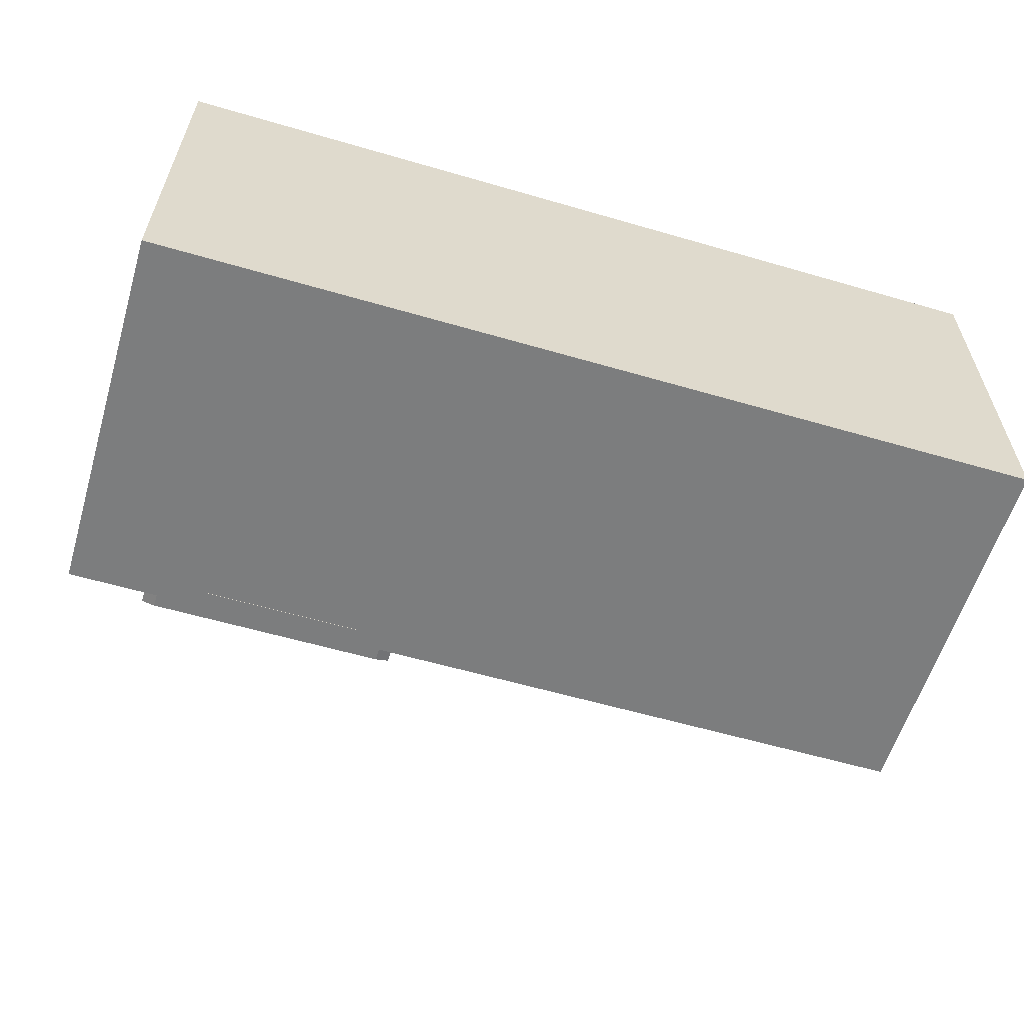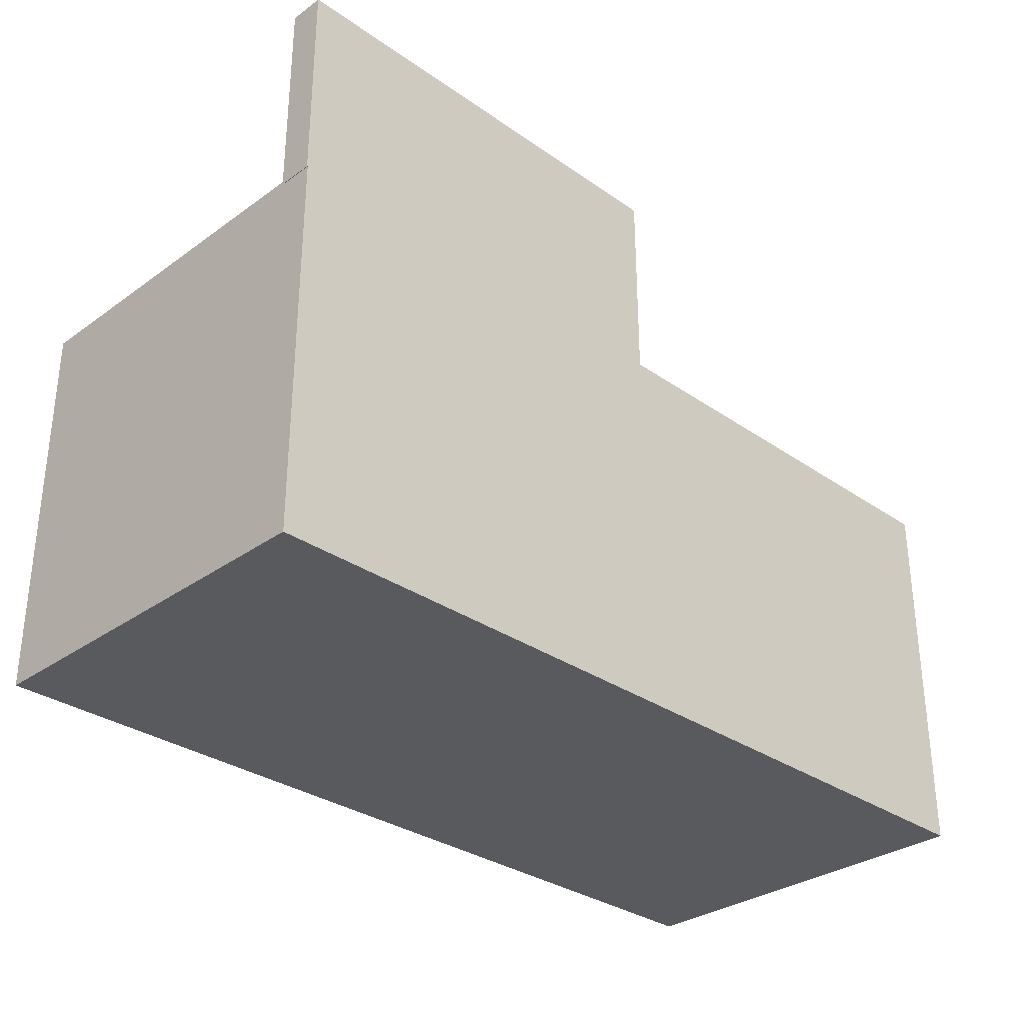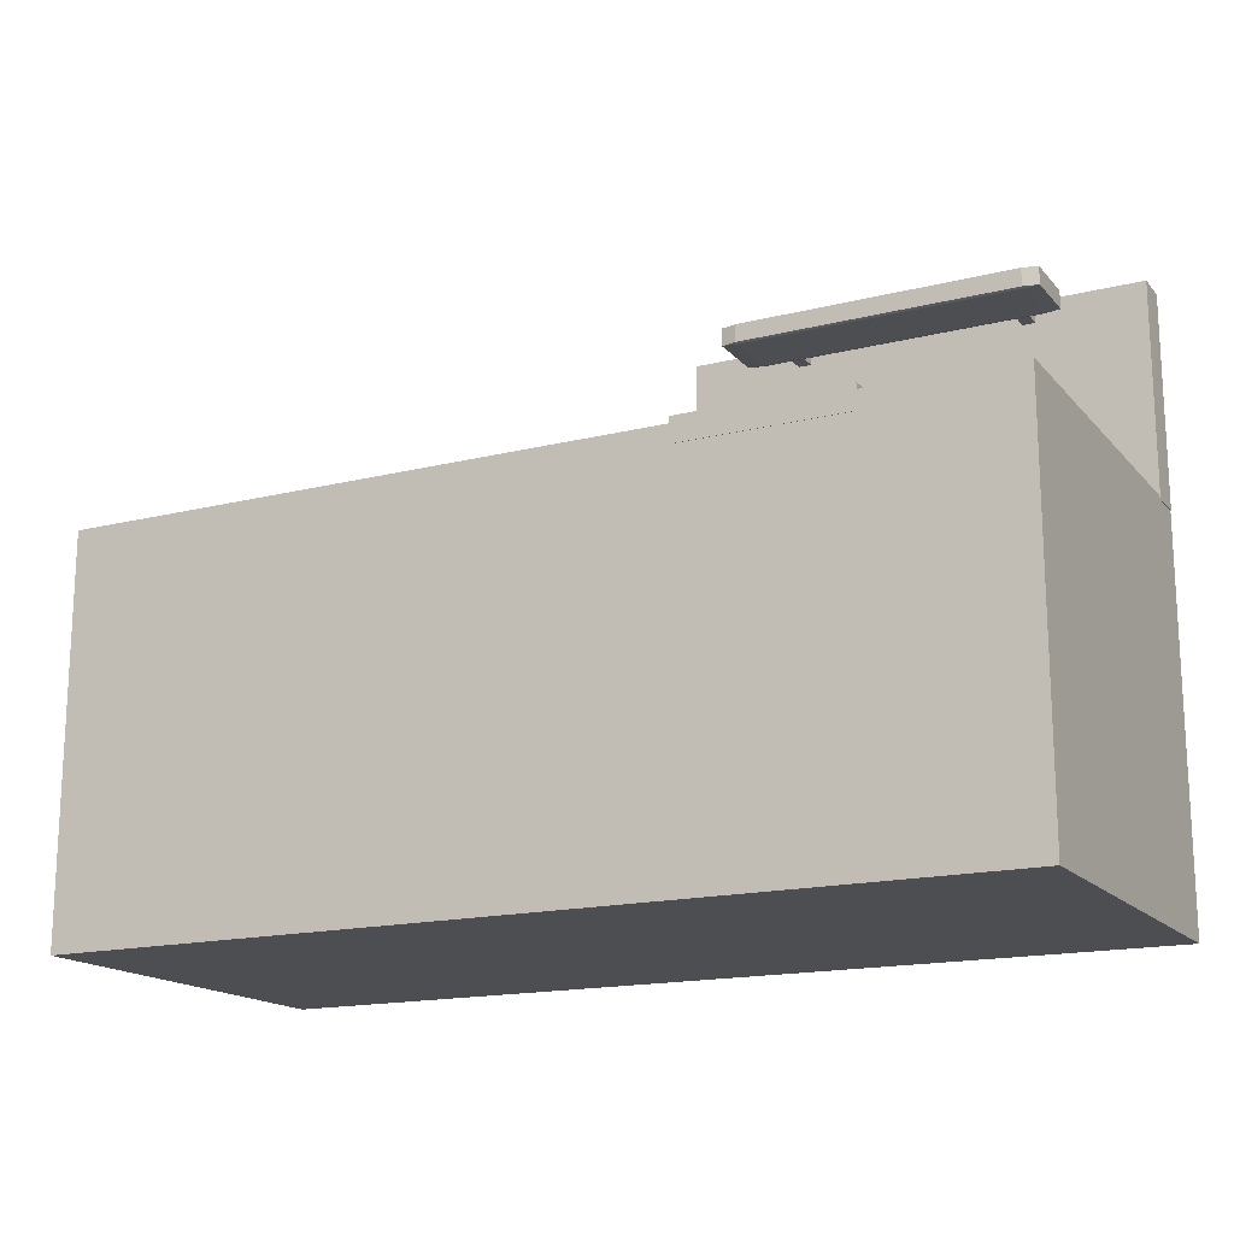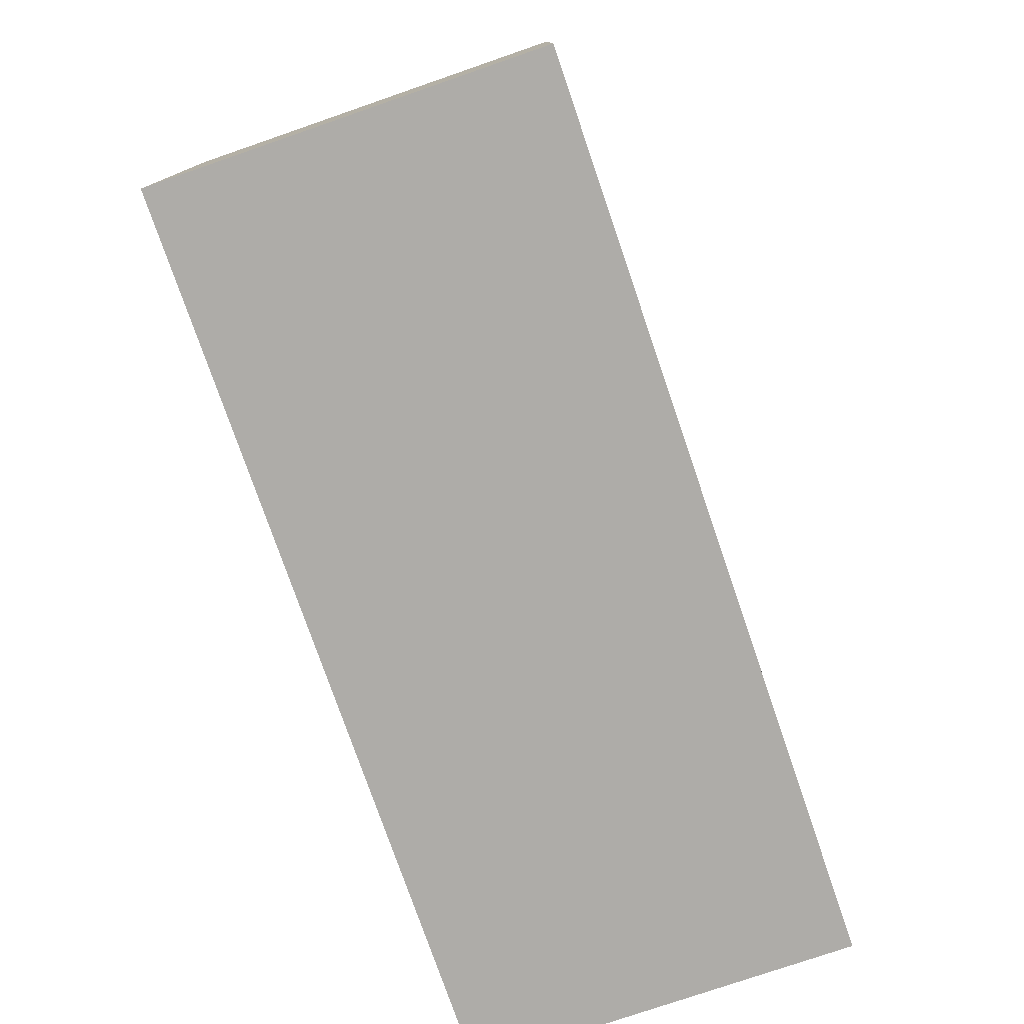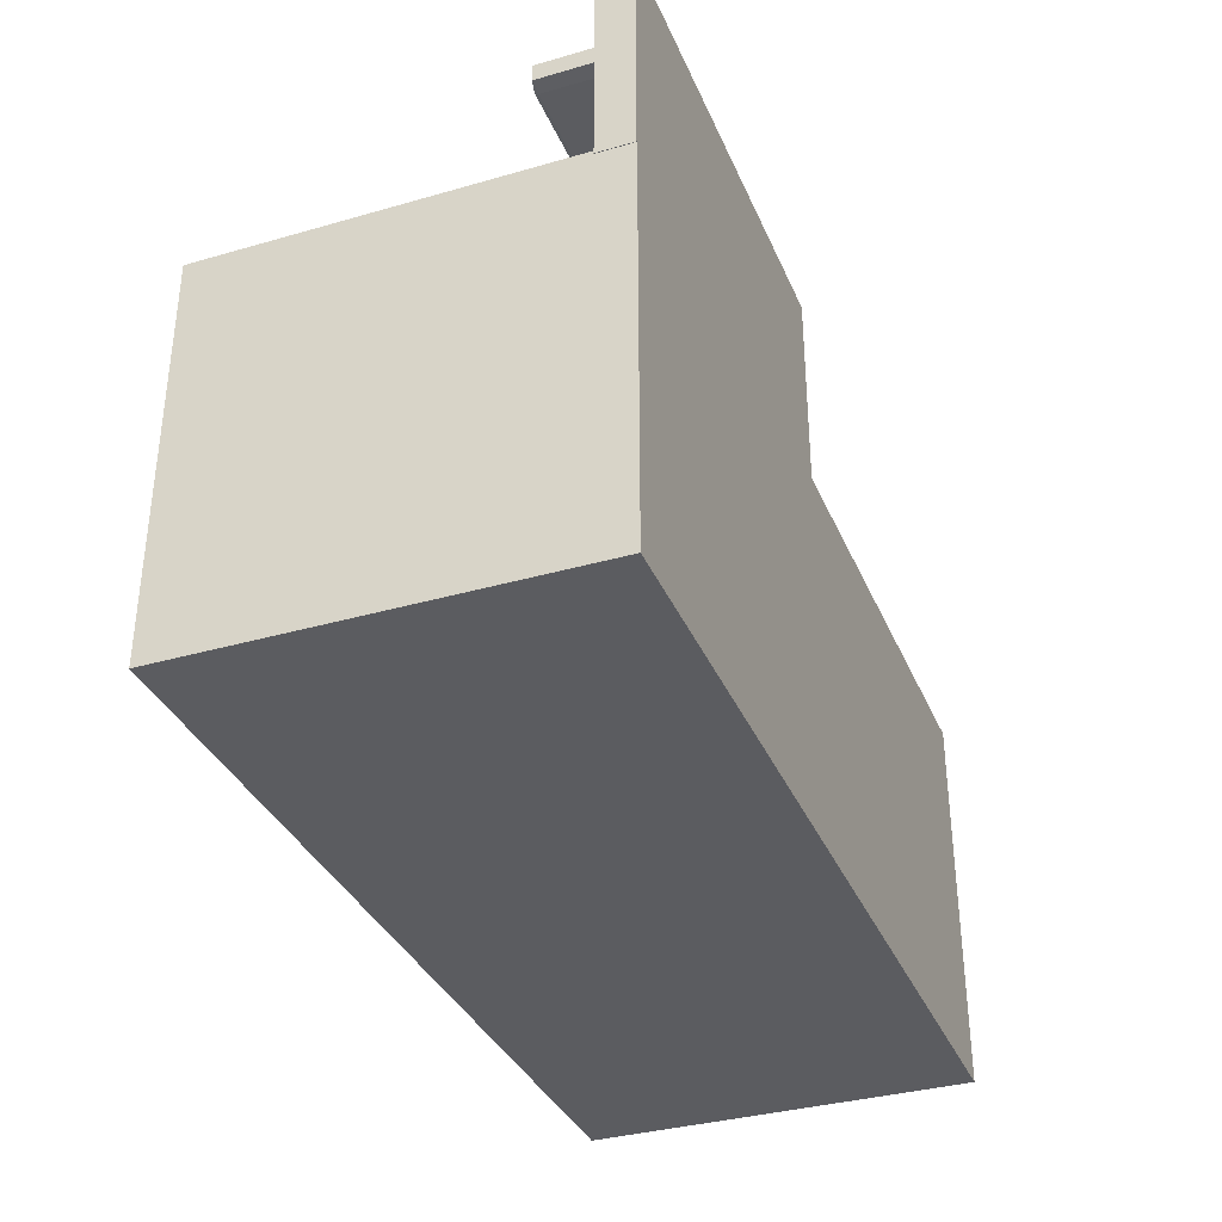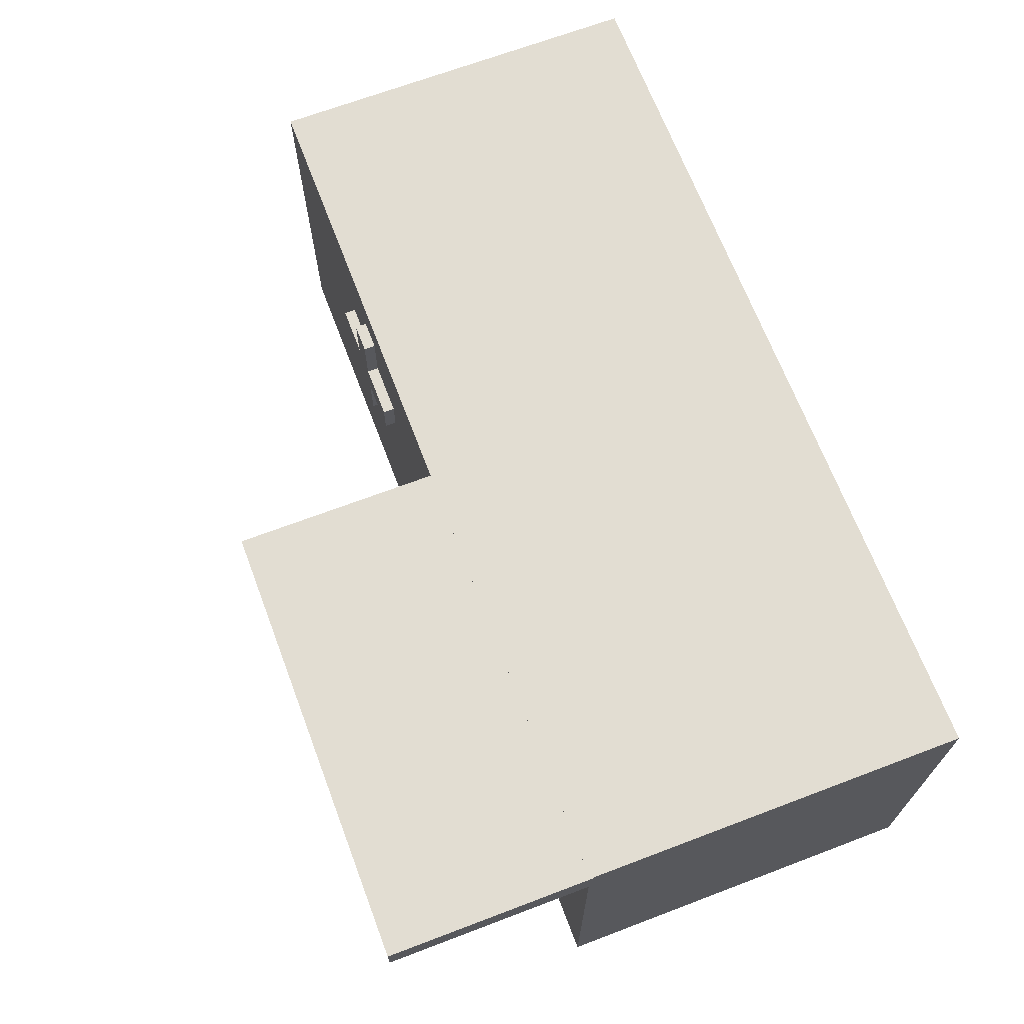
<metadata>
{"format":"obj","ext":"obj","renderer":"f3d","projection":"perspective","resolution":1024,"background":"white","views":[{"elev":-59.0,"azim":163.3,"up":"+Y"},{"elev":-31.4,"azim":135.4,"up":"+Z"},{"elev":-16.6,"azim":27.0,"up":"+Z"},{"elev":-77.0,"azim":-71.0,"up":"+Z"},{"elev":-35.0,"azim":111.0,"up":"+Z"},{"elev":68.1,"azim":69.2,"up":"+Y"}]}
</metadata>
<code>
g Cube.006
v -198.8 188.2 197.6
v -198.8 328.6 197.6
v -198.8 188.2 179.3
v -198.8 328.6 179.3
v -171.4 188.2 197.6
v -171.4 328.6 197.6
v -171.4 188.2 179.3
v -171.4 328.6 179.3
v -198.8 258.4 197.6
v -198.8 258.4 179.3
v -171.4 258.4 179.3
v -171.4 258.4 197.6
v -198.8 293.5 197.6
v -198.8 293.5 179.3
v -171.4 293.5 179.3
v -171.4 293.5 197.6
v -198.8 223.3 179.3
v -171.4 223.3 179.3
v -171.4 223.3 197.6
v -198.8 223.3 197.6
v -198.8 275.9 179.3
v -171.4 275.9 179.3
v -171.4 275.9 197.6
v -198.8 275.9 197.6
v -198.8 240.8 197.6
v -198.8 240.8 179.3
v -171.4 240.8 179.3
v -171.4 240.8 197.6
v -120.1 275.9 179.3
v -120.1 258.4 179.3
v -120.1 275.9 197.6
v -120.1 258.4 197.6
v -120.1 240.8 179.3
v -120.1 240.8 197.6
v -246.1 240.8 197.6
v -246.1 258.4 197.6
v -246.1 275.9 179.3
v -246.1 258.4 179.3
v -246.1 275.9 197.6
v -246.1 240.8 179.3
v 153.8 130 203.1
v 284.8 130 203.1
v 153.8 129.4 203.2
v 284.8 129.4 203.2
v 153.8 128.8 203.4
v 284.8 128.8 203.4
v 153.8 128.3 203.6
v 284.8 128.3 203.6
v 153.8 127.8 204
v 284.8 127.8 204
v 153.8 127.5 204.5
v 284.8 127.5 204.5
v 153.8 127.2 205
v 284.8 127.2 205
v 153.8 127 205.6
v 284.8 127 205.6
v 153.8 126.9 206.2
v 284.8 126.9 206.2
v 153.8 127 206.8
v 284.8 127 206.8
v 153.8 127.2 207.4
v 284.8 127.2 207.4
v 153.8 127.5 207.9
v 284.8 127.5 207.9
v 153.8 127.8 208.4
v 284.8 127.8 208.4
v 153.8 128.3 208.8
v 284.8 128.3 208.8
v 153.8 128.8 209.1
v 284.8 128.8 209.1
v 153.8 129.4 209.3
v 284.8 129.4 209.3
v 153.8 130 209.3
v 284.8 130 209.3
v 153.8 130.6 209.3
v 284.8 130.6 209.3
v 153.8 131.2 209.1
v 284.8 131.2 209.1
v 153.8 131.7 208.8
v 284.8 131.7 208.8
v 153.8 132.2 208.4
v 284.8 132.2 208.4
v 153.8 132.6 207.9
v 284.8 132.6 207.9
v 153.8 132.9 207.4
v 284.8 132.9 207.4
v 153.8 133.1 206.8
v 284.8 133.1 206.8
v 153.8 133.1 206.2
v 284.8 133.1 206.2
v 153.8 133.1 205.6
v 284.8 133.1 205.6
v 153.8 132.9 205
v 284.8 132.9 205
v 153.8 132.6 204.5
v 284.8 132.6 204.5
v 153.8 132.2 204
v 284.8 132.2 204
v 153.8 131.7 203.6
v 284.8 131.7 203.6
v 153.8 131.2 203.4
v 284.8 131.2 203.4
v 153.8 130.6 203.2
v 284.8 130.6 203.2
v 279.2 125.3 211.6
v 279.2 133.7 211.6
v 279.2 125.3 189.4
v 279.2 133.7 189.4
v 287.9 125.3 211.6
v 287.9 133.7 211.6
v 287.9 125.3 189.4
v 287.9 133.7 189.4
v 150.7 125.3 211.6
v 150.7 133.7 211.6
v 150.7 125.3 189.4
v 150.7 133.7 189.4
v 159.5 125.3 211.6
v 159.5 133.7 211.6
v 159.5 125.3 189.4
v 159.5 133.7 189.4
v 140.4 -1.845 192.6
v 140.4 291.1 192.6
v 140.4 -1.845 169.4
v 140.4 291.1 169.4
v 296.6 -1.845 192.6
v 296.6 291.1 192.6
v 296.6 -1.845 169.4
v 296.6 291.1 169.4
v 247.9 -1.845 169.4
v 247.9 291.1 169.4
v 247.9 -1.845 192.6
v 247.9 291.1 192.6
v 279.3 291.1 169.4
v 279.3 -1.845 192.6
v 279.3 -1.845 169.4
v 279.3 291.1 192.6
v 140.4 171.1 192.6
v 140.4 171.1 169.4
v 296.6 171.1 169.4
v 296.6 171.1 192.6
v 247.9 171.1 192.6
v 247.9 171.1 169.4
v 279.3 171.1 192.6
v 279.3 171.1 169.4
v 140.4 277.6 192.6
v 140.4 277.6 169.4
v 296.6 277.6 169.4
v 296.6 277.6 192.6
v 247.9 277.6 192.6
v 247.9 277.6 169.4
v 279.3 277.6 192.6
v 279.3 277.6 169.4
v 247.9 277.6 195.5
v 247.9 171.1 195.5
v 279.3 277.6 195.5
v 279.3 171.1 195.5
v 249.5 272.2 195.5
v 249.5 176.5 195.5
v 277.7 272.2 195.5
v 277.7 176.5 195.5
v 249.5 272.2 190
v 249.5 176.5 190
v 277.7 272.2 190
v 277.7 176.5 190
v 84.19 253.6 378.5
v 84.19 256.8 379.5
v 69.42 256.8 378.5
v 84.19 314.6 379.5
v 84.19 317.8 378.5
v 69.42 314.6 378.5
v 84.19 253.6 361.4
v 69.42 256.8 361.4
v 84.19 256.8 360.4
v 84.19 317.8 361.4
v 84.19 314.6 360.4
v 69.42 314.6 361.4
v 350 253.6 378.5
v 364.8 256.8 378.5
v 350 256.8 379.5
v 350 317.8 378.5
v 350 314.6 379.5
v 364.8 314.6 378.5
v 350 253.6 361.4
v 350 256.8 360.4
v 364.8 256.8 361.4
v 350 317.8 361.4
v 364.8 314.6 361.4
v 350 314.6 360.4
v 334.8 338.5 363.4
v 334.8 304.6 363.4
v 334.8 338.5 375.3
v 334.8 304.6 375.3
v 322.8 338.5 363.4
v 322.8 304.6 363.4
v 322.8 338.5 375.3
v 322.8 304.6 375.3
v 121.6 338.5 363.4
v 121.6 304.6 363.4
v 121.6 338.5 375.3
v 121.6 304.6 375.3
v 109.6 338.5 363.4
v 109.6 304.6 363.4
v 109.6 338.5 375.3
v 109.6 304.6 375.3
v 5.466 338.3 383.4
v 5.466 371.8 383.4
v 5.466 338.3 183.4
v 5.466 371.8 183.4
v 434.9 338.3 383.4
v 434.9 371.8 383.4
v 434.9 338.3 183.4
v 434.9 371.8 183.4
v 434.3 -1.451 -186.7
v 434.3 -1.451 186.7
v -434.3 -1.451 186.7
v -434.3 -1.451 -186.7
v 434.3 371.9 -186.7
v 434.3 371.9 186.7
v -434.3 371.9 186.7
v -434.3 371.9 -186.7
f 13 2 4 14
f 24 13 14 21
f 14 4 8 15
f 26 10 11 27
f 21 14 15 22
f 3 17 18 7
f 10 21 22 11
f 17 26 27 18
f 27 11 30 33
f 11 22 29 30
f 21 10 38 37
f 10 26 40 38
f 15 8 6 16
f 22 15 16 23
f 16 6 2 13
f 28 12 9 25
f 23 12 32 31
f 23 16 13 24
f 5 19 20 1
f 9 24 39 36
f 12 23 24 9
f 19 28 25 20
f 12 28 34 32
f 25 9 36 35
f 3 7 5 1
f 8 4 2 6
f 26 25 35 40
f 1 20 17 3
f 20 25 26 17
f 7 18 19 5
f 18 27 28 19
f 28 27 33 34
f 33 30 32 34
f 30 29 31 32
f 22 23 31 29
f 35 36 38 40
f 36 39 37 38
f 24 21 37 39
g Cube.007
f 41 42 44 43
f 43 44 46 45
f 45 46 48 47
f 47 48 50 49
f 49 50 52 51
f 51 52 54 53
f 53 54 56 55
f 55 56 58 57
f 57 58 60 59
f 59 60 62 61
f 61 62 64 63
f 63 64 66 65
f 65 66 68 67
f 67 68 70 69
f 69 70 72 71
f 71 72 74 73
f 73 74 76 75
f 75 76 78 77
f 77 78 80 79
f 79 80 82 81
f 81 82 84 83
f 83 84 86 85
f 85 86 88 87
f 87 88 90 89
f 89 90 92 91
f 91 92 94 93
f 93 94 96 95
f 95 96 98 97
f 97 98 100 99
f 99 100 102 101
f 44 42 104 102 100 98 96 94 92 90 88 86 84 82 80 78 76 74 72 70 68 66 64 62 60 58 56 54 52 50 48 46
f 101 102 104 103
f 103 104 42 41
f 41 43 45 47 49 51 53 55 57 59 61 63 65 67 69 71 73 75 77 79 81 83 85 87 89 91 93 95 97 99 101 103
f 105 106 108 107
f 107 108 112 111
f 111 112 110 109
f 109 110 106 105
f 107 111 109 105
f 112 108 106 110
f 113 114 116 115
f 115 116 120 119
f 119 120 118 117
f 117 118 114 113
f 115 119 117 113
f 120 116 114 118
f 145 122 124 146
f 121 137 138 123
f 137 145 146 138
f 145 122 124 146
f 121 137 138 123
f 137 145 146 138
f 152 133 128 147
f 146 124 130 150
f 150 130 133 152
f 129 142 144 135
f 123 138 142 129
f 135 144 139 127
f 142 150 152 144
f 138 146 150 142
f 144 152 147 139
f 152 133 128 147
f 146 124 130 150
f 150 130 133 152
f 129 142 144 135
f 123 138 142 129
f 135 144 139 127
f 142 150 152 144
f 138 146 150 142
f 144 152 147 139
f 147 128 126 148
f 127 139 140 125
f 139 147 148 140
f 147 128 126 148
f 127 139 140 125
f 139 147 148 140
f 149 132 122 145
f 151 136 132 149
f 148 126 136 151
f 125 140 143 134
f 134 143 141 131
f 131 141 137 121
f 140 148 151 143
f 141 149 145 137
f 149 132 122 145
f 151 136 132 149
f 148 126 136 151
f 125 140 143 134
f 134 143 141 131
f 131 141 137 121
f 140 148 151 143
f 141 149 145 137
f 135 127 125 134
f 123 129 131 121
f 129 135 134 131
f 135 127 125 134
f 123 129 131 121
f 129 135 134 131
f 130 124 122 132
f 133 130 132 136
f 128 133 136 126
f 130 124 122 132
f 133 130 132 136
f 128 133 136 126
f 141 143 156 154
f 156 155 159 160
f 154 156 160 158
f 153 154 158 157
f 155 153 157 159
f 156 155 159 160
f 154 156 160 158
f 153 154 158 157
f 155 153 157 159
f 151 149 153 155
f 143 151 155 156
f 149 141 154 153
f 158 160 164 162
f 164 163 161 162
f 157 158 162 161
f 159 157 161 163
f 160 159 163 164
f 41 42 44 43
f 43 44 46 45
f 45 46 48 47
f 47 48 50 49
f 49 50 52 51
f 51 52 54 53
f 53 54 56 55
f 55 56 58 57
f 57 58 60 59
f 59 60 62 61
f 61 62 64 63
f 63 64 66 65
f 65 66 68 67
f 67 68 70 69
f 69 70 72 71
f 71 72 74 73
f 73 74 76 75
f 75 76 78 77
f 77 78 80 79
f 79 80 82 81
f 81 82 84 83
f 83 84 86 85
f 85 86 88 87
f 87 88 90 89
f 89 90 92 91
f 91 92 94 93
f 93 94 96 95
f 95 96 98 97
f 97 98 100 99
f 99 100 102 101
f 44 42 104 102 100 98 96 94 92 90 88 86 84 82 80 78 76 74 72 70 68 66 64 62 60 58 56 54 52 50 48 46
f 101 102 104 103
f 103 104 42 41
f 41 43 45 47 49 51 53 55 57 59 61 63 65 67 69 71 73 75 77 79 81 83 85 87 89 91 93 95 97 99 101 103
f 105 106 108 107
f 107 108 112 111
f 111 112 110 109
f 109 110 106 105
f 107 111 109 105
f 112 108 106 110
f 113 114 116 115
f 115 116 120 119
f 119 120 118 117
f 117 118 114 113
f 115 119 117 113
f 120 116 114 118
f 141 143 156 154
f 151 149 153 155
f 143 151 155 156
f 149 141 154 153
f 158 160 164 162
f 164 163 161 162
f 157 158 162 161
f 159 157 161 163
f 160 159 163 164
g Cube.004
f 179 181 168 166
f 185 187 182 178
f 186 174 169 180
f 167 170 176 172
f 173 175 188 184
f 165 166 167
f 168 169 170
f 171 172 173
f 174 175 176
f 177 178 179
f 180 181 182
f 183 184 185
f 186 187 188
f 171 165 167 172
f 166 168 170 167
f 169 174 176 170
f 175 173 172 176
f 183 171 173 184
f 174 186 188 175
f 187 185 184 188
f 177 183 185 178
f 186 180 182 187
f 181 179 178 182
f 165 177 179 166
f 180 169 168 181
f 171 183 177 165
g Cube.003
f 189 190 192 191
f 191 192 196 195
f 195 196 194 193
f 193 194 190 189
f 191 195 193 189
f 196 192 190 194
g Cube.002
f 197 198 200 199
f 199 200 204 203
f 203 204 202 201
f 201 202 198 197
f 199 203 201 197
f 204 200 198 202
g Cube.001
f 205 206 208 207
f 207 208 212 211
f 211 212 210 209
f 209 210 206 205
f 207 211 209 205
f 212 208 206 210
g Cube
f 213 214 215 216
f 217 220 219 218
f 213 217 218 214
f 214 218 219 215
f 215 219 220 216
f 217 213 216 220

</code>
